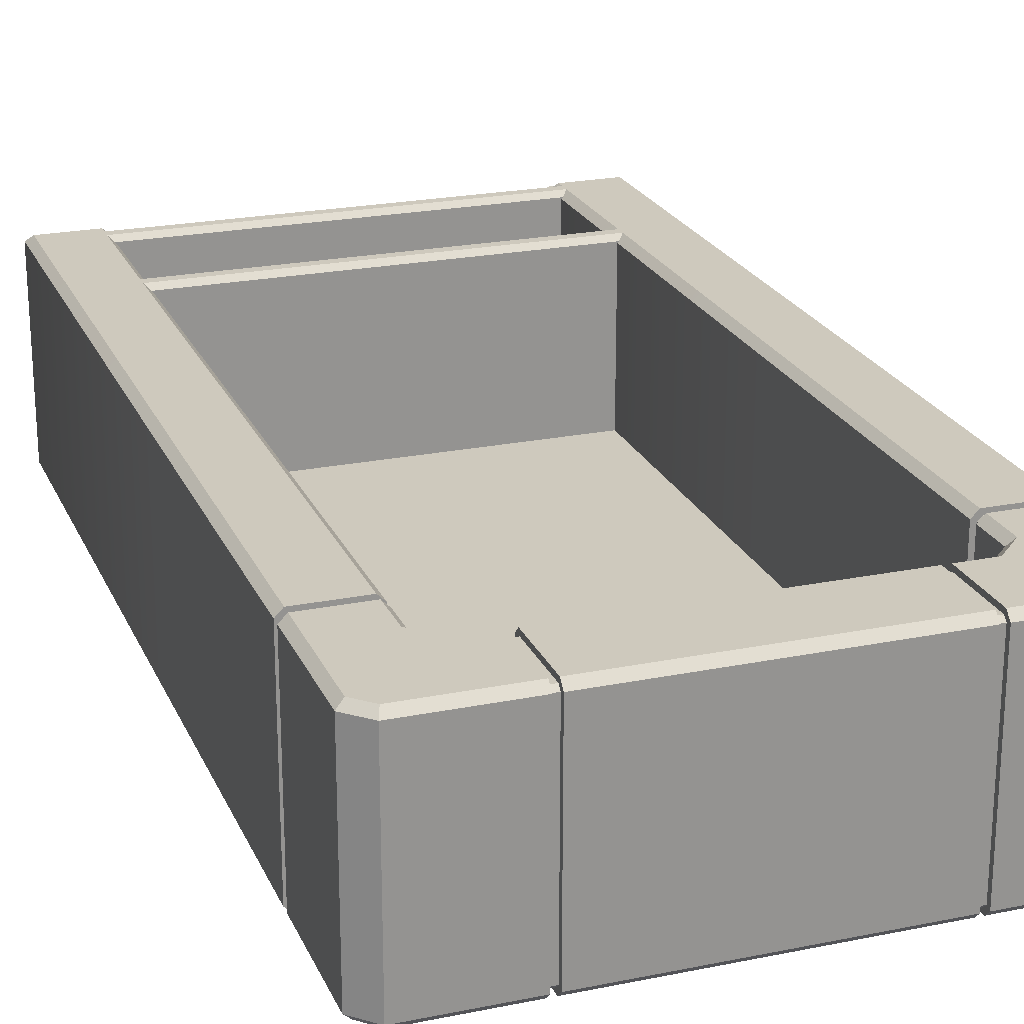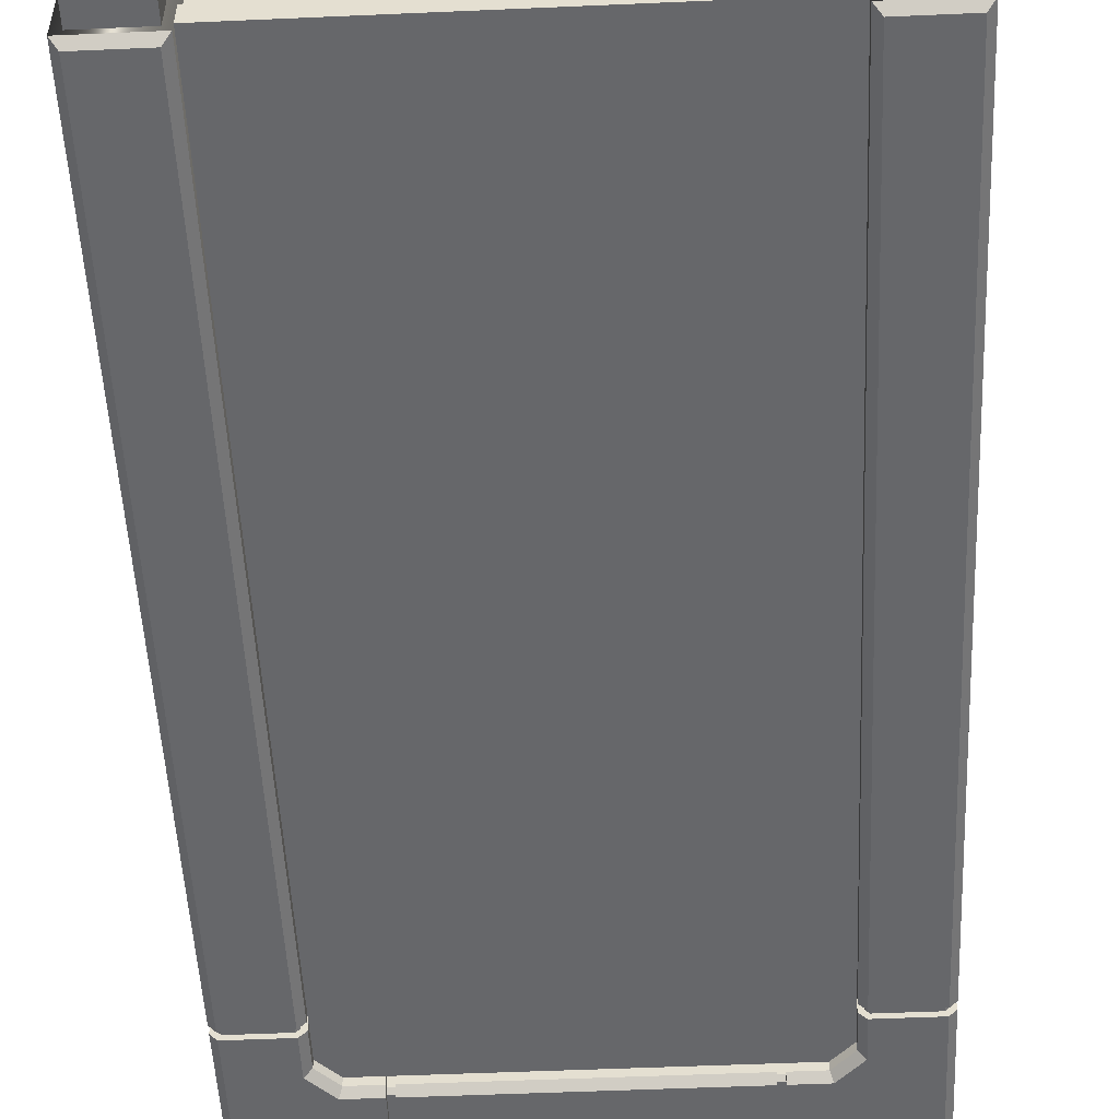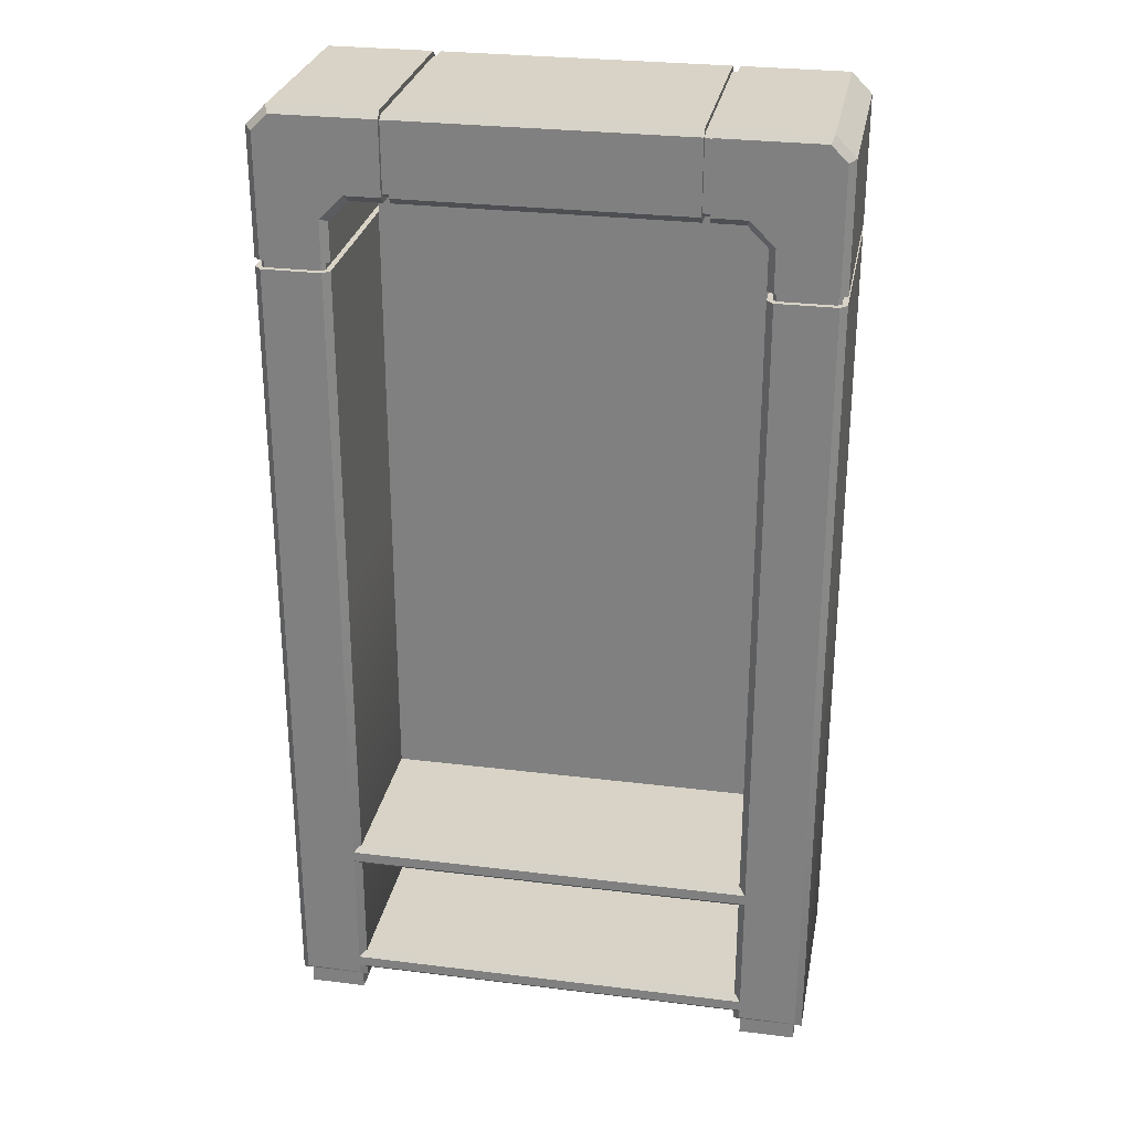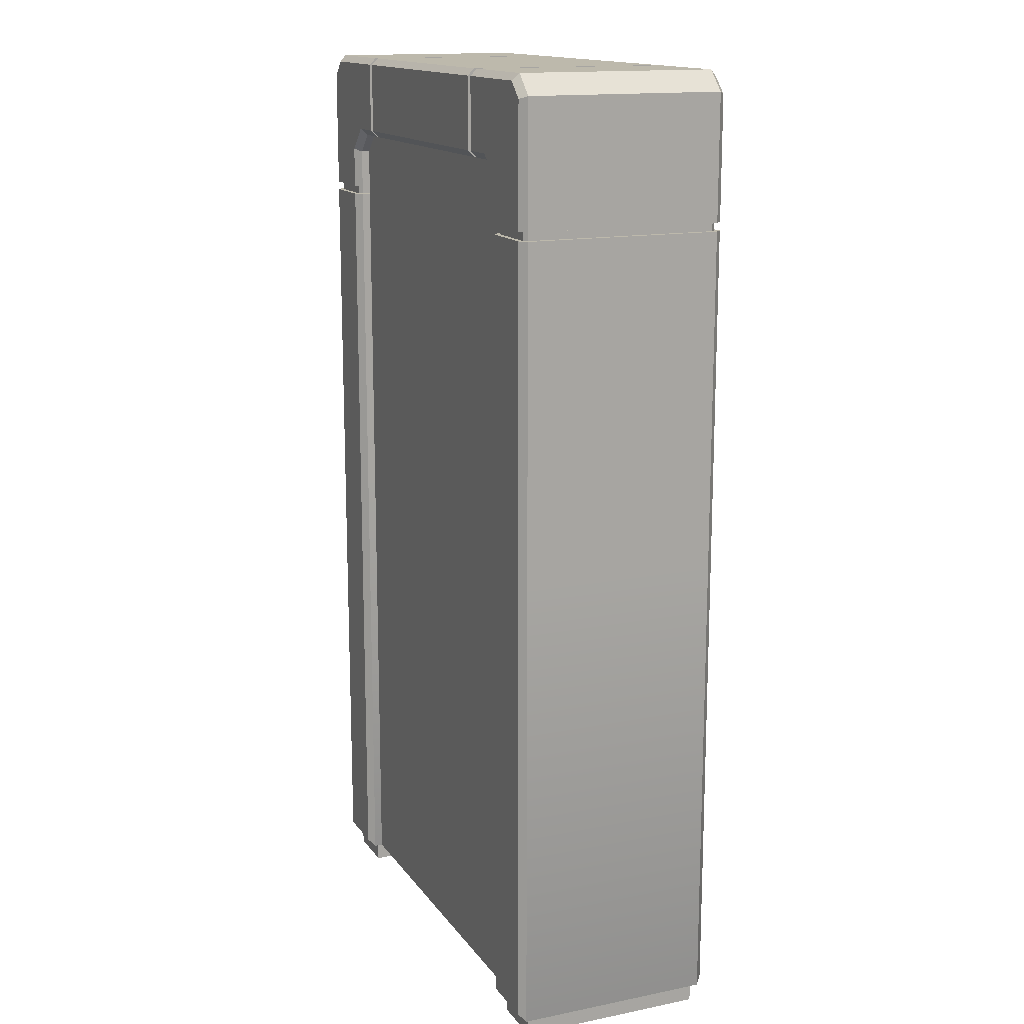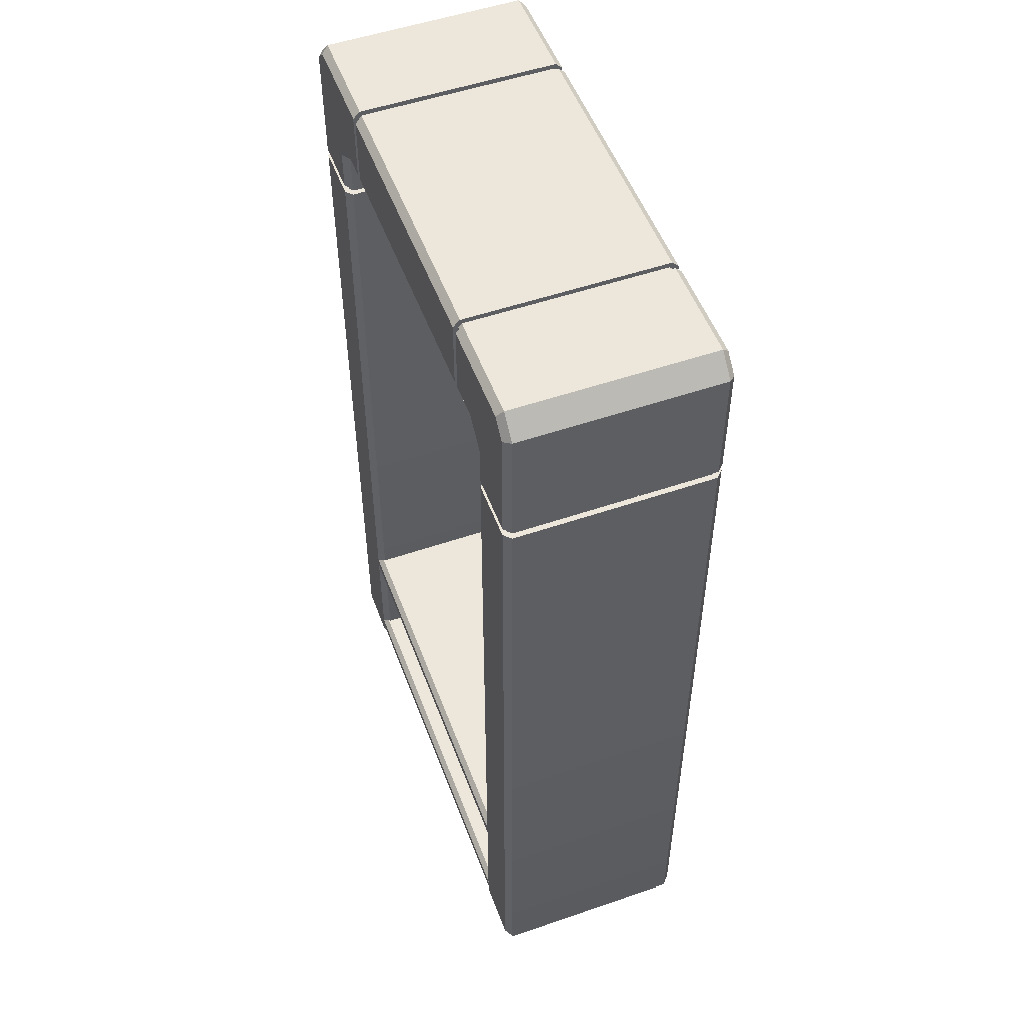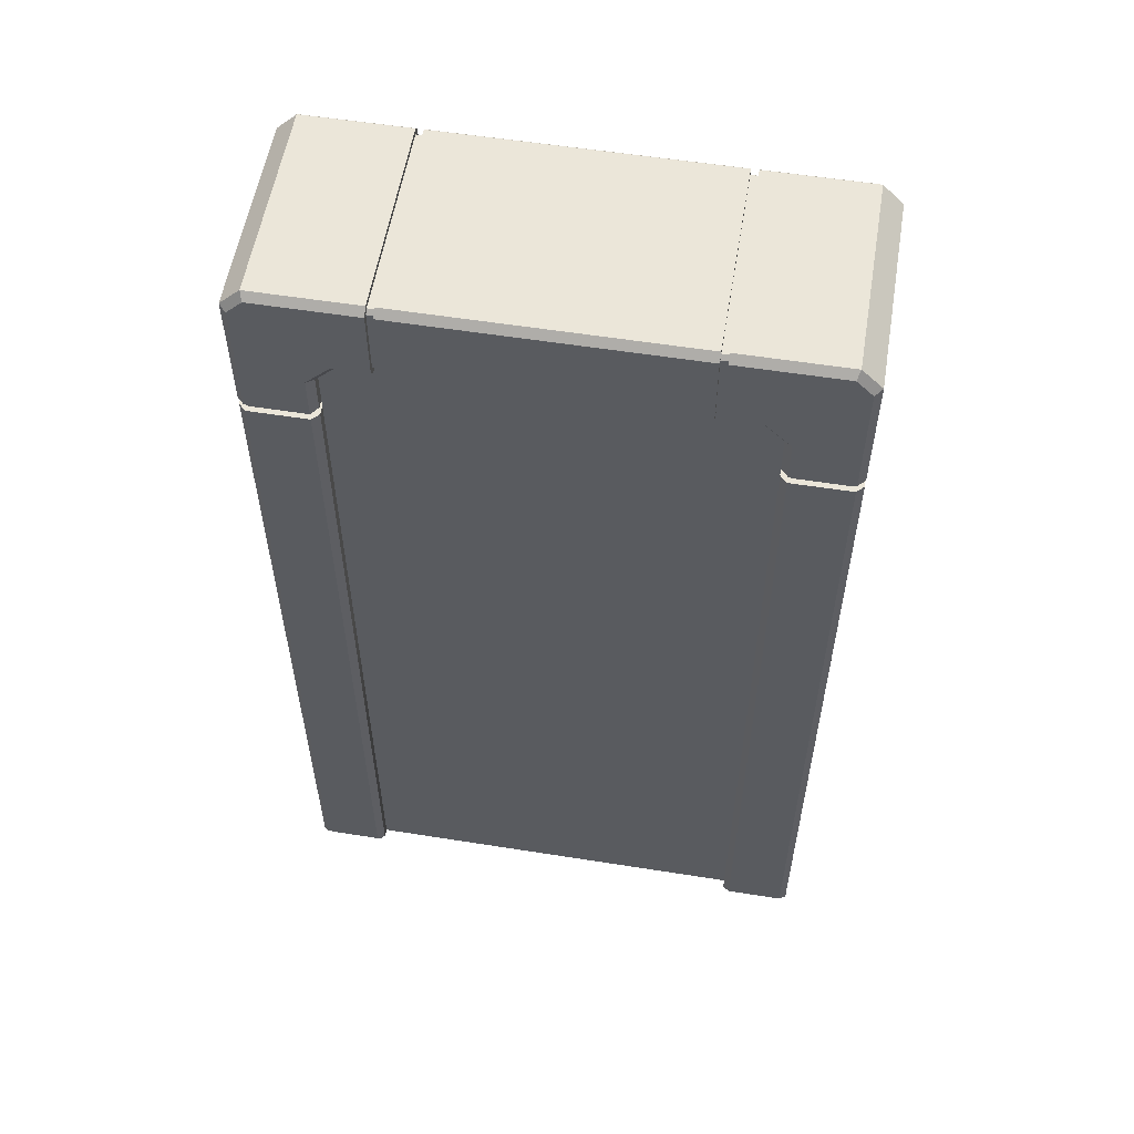
<metadata>
{"format":"obj","ext":"obj","renderer":"f3d","projection":"perspective","resolution":1024,"background":"white","views":[{"elev":22.6,"azim":160.7,"up":"+Z"},{"elev":-52.2,"azim":2.7,"up":"+Z"},{"elev":28.1,"azim":10.6,"up":"+Y"},{"elev":15.0,"azim":-113.2,"up":"+Y"},{"elev":52.5,"azim":69.7,"up":"+Y"},{"elev":56.4,"azim":-170.6,"up":"+Y"}]}
</metadata>
<code>
v -69.31 7.207 12.88
v -69.31 170.6 12.88
v 69.31 170.6 12.88
v 69.31 7.207 12.88
v 69.31 304.7 12.88
v -69.31 304.7 12.88
v -62.38 311.7 12.88
v 62.38 311.7 12.88
v 91.96 170.6 -0.338
v 94.33 170.6 2.028
v 91.96 9.573 -0.338
v 94.33 7.207 2.028
v 71.67 9.573 -0.338
v 69.31 7.207 2.028
v -94.33 170.6 2.028
v -91.96 170.6 -0.338
v -94.33 7.207 2.028
v -91.96 9.573 -0.338
v -69.31 7.207 2.028
v -71.67 9.573 -0.338
v 71.67 170.6 -0.338
v 69.31 170.6 2.028
v -69.31 170.6 2.028
v -71.67 170.6 -0.338
v 86.42 338.9 -0.338
v 87.4 341.2 2.028
v -86.42 338.9 -0.338
v -87.4 341.2 2.028
v -94.33 334.3 2.028
v -91.96 333.3 -0.338
v 62.38 311.7 2.028
v 63.36 314 -0.338
v -62.38 311.7 2.028
v -63.36 314 -0.338
v -71.67 305.7 -0.338
v -69.31 304.7 2.028
v 91.96 333.3 -0.338
v 94.33 334.3 2.028
v 69.31 304.7 2.028
v 71.67 305.7 -0.338
v -71.67 66.17 12.88
v 71.67 66.17 12.88
v -71.67 58.72 12.88
v 71.67 58.72 12.88
v -71.67 58.72 72.12
v -71.67 60.58 73.99
v 71.67 60.58 73.99
v 71.67 58.72 72.12
v -71.67 64.31 73.99
v -71.67 66.17 72.12
v 71.67 66.17 72.12
v 71.67 64.31 73.99
v -71.67 18.48 12.88
v 71.67 18.48 12.88
v -71.67 11.03 12.88
v 71.67 11.03 12.88
v -71.67 11.03 72.12
v -71.67 12.89 73.99
v 71.67 12.89 73.99
v 71.67 11.03 72.12
v -71.67 16.62 73.99
v -71.67 18.48 72.12
v 71.67 18.48 72.12
v 71.67 16.62 73.99
v 91.96 170.6 73.99
v 94.33 170.6 71.62
v 94.33 7.207 71.62
v 91.96 9.573 73.99
v -94.33 170.6 71.62
v -91.96 170.6 73.99
v -91.96 9.573 73.99
v -94.33 7.207 71.62
v 71.67 9.573 73.99
v 69.31 7.207 71.62
v 69.31 170.6 71.62
v 71.67 170.6 73.99
v -71.67 9.573 73.99
v -69.31 7.207 71.62
v -71.67 170.6 73.99
v -69.31 170.6 71.62
v -87.4 341.2 71.62
v -86.42 338.9 73.99
v -91.96 333.3 73.99
v -94.33 334.3 71.62
v -63.36 314 73.99
v -62.38 311.7 71.62
v -69.31 304.7 71.62
v -71.67 305.7 73.99
v 94.33 334.3 71.62
v 91.96 333.3 73.99
v 86.42 338.9 73.99
v 87.4 341.2 71.62
v 71.67 305.7 73.99
v 69.31 304.7 71.62
v 62.38 311.7 71.62
v 63.36 314 73.99
v -91.45 -4e-06 70.21
v -71.67 -4e-06 70.21
v -91.45 7.207 70.21
v -71.67 7.207 70.21
v -91.45 7.207 4.097
v -71.67 7.207 4.097
v -91.45 -4e-06 4.097
v -71.67 -4e-06 4.097
v 91.45 -4e-06 70.21
v 71.67 -4e-06 70.21
v 91.45 7.207 70.21
v 71.67 7.207 70.21
v 91.45 7.207 4.097
v 71.67 7.207 4.097
v 91.45 -4e-06 4.097
v 71.67 -4e-06 4.097
v 69.31 7.207 4.996
v -69.31 7.207 4.996
v 69.31 170.6 4.996
v -69.31 170.6 4.996
v 62.38 311.7 4.996
v 69.31 304.7 4.996
v -62.38 311.7 4.996
v -69.31 304.7 4.996
v 94.33 288 2.028
v 94.33 291.1 2.028
v 91.96 288 -0.338
v 91.96 291.1 -0.338
v -91.96 288 -0.338
v -91.96 291.1 -0.338
v -94.33 291.1 2.028
v -94.33 288 2.028
v 71.67 288 -0.338
v 71.67 291.1 -0.338
v 69.31 291.1 2.028
v 69.31 288 2.028
v -69.31 288 2.028
v -69.31 291.1 2.028
v -71.67 288 -0.338
v -71.67 291.1 -0.338
v -91.96 291.1 73.99
v -91.96 288 73.99
v -94.33 288 71.62
v -94.33 291.1 71.62
v 94.33 291.1 71.62
v 94.33 288 71.62
v 91.96 288 73.99
v 91.96 291.1 73.99
v 71.67 288 73.99
v 71.67 291.1 73.99
v 69.31 288 71.62
v 69.31 291.1 71.62
v -69.31 291.1 71.62
v -69.31 288 71.62
v -71.67 288 73.99
v -71.67 291.1 73.99
v 51.26 341.2 2.028
v 48.78 341.2 2.028
v 51.26 338.9 -0.338
v 48.78 338.9 -0.338
v 51.26 314 -0.338
v 48.78 314 -0.338
v 48.78 311.7 2.028
v 51.26 311.7 2.028
v -51.22 311.7 2.028
v -48.75 311.7 2.028
v -51.22 314 -0.338
v -48.75 314 -0.338
v -51.22 338.9 -0.338
v -48.75 338.9 -0.338
v -48.75 341.2 2.028
v -51.22 341.2 2.028
v -51.22 314 73.99
v -48.75 314 73.99
v -48.75 311.7 71.62
v -51.22 311.7 71.62
v -51.22 341.2 71.62
v -48.75 341.2 71.62
v -48.75 338.9 73.99
v -51.22 338.9 73.99
v 48.78 314 73.99
v 51.26 314 73.99
v 51.26 311.7 71.62
v 48.78 311.7 71.62
v 48.78 341.2 71.62
v 51.26 341.2 71.62
v 51.26 338.9 73.99
v 48.78 338.9 73.99
v 92.45 288 2.806
v 92.45 291.1 2.806
v 92.45 291.1 70.84
v 92.45 288 70.84
v 91.19 288 1.541
v 91.19 291.1 1.541
v 72.45 288 1.541
v 72.45 291.1 1.541
v 71.18 288 2.806
v 71.18 291.1 2.806
v 71.18 288 70.84
v 71.18 291.1 70.84
v 91.19 291.1 72.11
v 91.19 288 72.11
v 72.45 291.1 72.11
v 72.45 288 72.11
v -91.19 288 1.541
v -91.19 291.1 1.541
v -72.45 291.1 1.541
v -72.45 288 1.541
v -92.45 288 2.806
v -92.45 291.1 2.806
v -92.45 288 70.84
v -92.45 291.1 70.84
v -71.18 288 2.806
v -71.18 291.1 2.806
v -71.18 291.1 70.84
v -71.18 288 70.84
v -91.19 291.1 72.11
v -91.19 288 72.11
v -72.45 288 72.11
v -72.45 291.1 72.11
v 51.26 339.5 2.755
v 48.78 339.5 2.755
v 48.78 339.5 70.89
v 51.26 339.5 70.89
v 51.26 338.1 1.418
v 48.78 338.1 1.418
v 51.26 314.7 1.418
v 48.78 314.7 1.418
v 51.26 313.4 2.755
v 48.78 313.4 2.755
v 51.26 313.4 70.89
v 48.78 313.4 70.89
v 48.78 314.7 72.23
v 51.26 314.7 72.23
v 51.26 338.1 72.23
v 48.78 338.1 72.23
v -51.22 313.4 2.755
v -48.75 313.4 2.755
v -48.75 313.4 70.89
v -51.22 313.4 70.89
v -51.22 314.7 1.418
v -48.75 314.7 1.418
v -51.22 338.1 1.418
v -48.75 338.1 1.418
v -51.22 339.5 2.755
v -48.75 339.5 2.755
v -51.22 339.5 70.89
v -48.75 339.5 70.89
v -51.22 314.7 72.23
v -48.75 314.7 72.23
v -48.75 338.1 72.23
v -51.22 338.1 72.23
f 1 4 3 2
f 5 8 7 6
f 6 2 3 5
f 10 12 11 9
f 12 14 13 11
f 16 18 17 15
f 18 20 19 17
f 14 22 21 13
f 20 24 23 19
f 27 30 29 28
f 33 36 35 34
f 37 25 26 38
f 39 31 32 40
f 11 13 21 9
f 16 24 20 18
f 27 34 35 30
f 37 40 32 25
f 114 116 115 113
f 118 120 119 117
f 120 118 115 116
f 46 47 52 49
f 50 51 42 41
f 43 44 48 45
f 46 45 48 47
f 50 49 52 51
f 58 59 64 61
f 62 63 54 53
f 55 56 60 57
f 58 57 60 59
f 62 61 64 63
f 66 65 68 67
f 67 68 73 74
f 70 69 72 71
f 71 72 78 77
f 74 73 76 75
f 77 78 80 79
f 82 81 84 83
f 86 85 88 87
f 90 89 92 91
f 94 93 96 95
f 68 65 76 73
f 70 71 77 79
f 82 83 88 85
f 90 91 96 93
f 66 67 12 10
f 67 74 14 12
f 72 69 15 17
f 78 72 17 19
f 74 75 22 14
f 80 78 19 23
f 84 81 28 29
f 86 87 36 33
f 92 89 38 26
f 94 95 31 39
f 97 98 100 99
f 101 102 104 103
f 103 104 98 97
f 98 104 102 100
f 103 97 99 101
f 105 107 108 106
f 109 111 112 110
f 111 105 106 112
f 106 108 110 112
f 111 109 107 105
f 1 114 113 4
f 185 186 187 188
f 186 185 189 190
f 190 189 191 192
f 201 202 203 204
f 202 201 205 206
f 206 205 207 208
f 192 191 193 194
f 194 193 195 196
f 209 210 211 212
f 210 209 204 203
f 213 214 215 216
f 214 213 208 207
f 188 187 197 198
f 198 197 199 200
f 200 199 196 195
f 212 211 216 215
f 9 123 121 10
f 15 128 125 16
f 22 132 129 21
f 24 135 133 23
f 135 24 16 125
f 9 21 129 123
f 127 29 30 126
f 124 37 38 122
f 130 40 37 124
f 131 39 40 130
f 136 35 36 134
f 30 35 136 126
f 65 66 142 143
f 69 70 138 139
f 75 76 145 147
f 79 80 150 151
f 151 138 70 79
f 65 143 145 76
f 140 137 83 84
f 144 141 89 90
f 146 144 90 93
f 148 146 93 94
f 152 149 87 88
f 83 137 152 88
f 142 66 10 121
f 140 84 29 127
f 148 94 39 131
f 150 80 23 133
f 69 139 128 15
f 89 141 122 38
f 75 147 132 22
f 87 149 134 36
f 217 218 219 220
f 218 217 221 222
f 222 221 223 224
f 224 223 225 226
f 226 225 227 228
f 233 234 235 236
f 234 233 237 238
f 238 237 239 240
f 240 239 241 242
f 242 241 243 244
f 245 246 247 248
f 246 245 236 235
f 244 243 248 247
f 229 230 231 232
f 230 229 228 227
f 220 219 232 231
f 153 26 25 155
f 157 32 31 160
f 25 32 157 155
f 34 163 161 33
f 28 168 165 27
f 163 34 27 165
f 159 162 164 158
f 156 166 167 154
f 164 166 156 158
f 182 183 91 92
f 178 179 95 96
f 91 183 178 96
f 85 86 172 169
f 81 82 176 173
f 169 176 82 85
f 180 177 170 171
f 184 181 174 175
f 170 177 184 175
f 182 92 26 153
f 172 86 33 161
f 180 171 162 159
f 81 173 168 28
f 95 179 160 31
f 174 181 154 167
f 122 141 187 186
f 142 121 185 188
f 121 123 189 185
f 124 122 186 190
f 123 129 191 189
f 130 124 190 192
f 129 132 193 191
f 131 130 192 194
f 132 147 195 193
f 148 131 194 196
f 141 144 197 187
f 143 142 188 198
f 144 146 199 197
f 145 143 198 200
f 146 148 196 199
f 147 145 200 195
f 126 136 203 202
f 135 125 201 204
f 125 128 205 201
f 127 126 202 206
f 128 139 207 205
f 140 127 206 208
f 134 149 211 210
f 150 133 209 212
f 133 135 204 209
f 136 134 210 203
f 138 151 215 214
f 152 137 213 216
f 137 140 208 213
f 139 138 214 207
f 149 152 216 211
f 151 150 212 215
f 154 181 219 218
f 182 153 217 220
f 153 155 221 217
f 156 154 218 222
f 155 157 223 221
f 158 156 222 224
f 157 160 225 223
f 159 158 224 226
f 160 179 227 225
f 180 159 226 228
f 178 183 231 230
f 184 177 229 232
f 177 180 228 229
f 179 178 230 227
f 181 184 232 219
f 183 182 220 231
f 162 171 235 234
f 172 161 233 236
f 161 163 237 233
f 164 162 234 238
f 163 165 239 237
f 166 164 238 240
f 165 168 241 239
f 167 166 240 242
f 168 173 243 241
f 174 167 242 244
f 170 175 247 246
f 176 169 245 248
f 169 172 236 245
f 171 170 246 235
f 173 176 248 243
f 175 174 244 247

</code>
